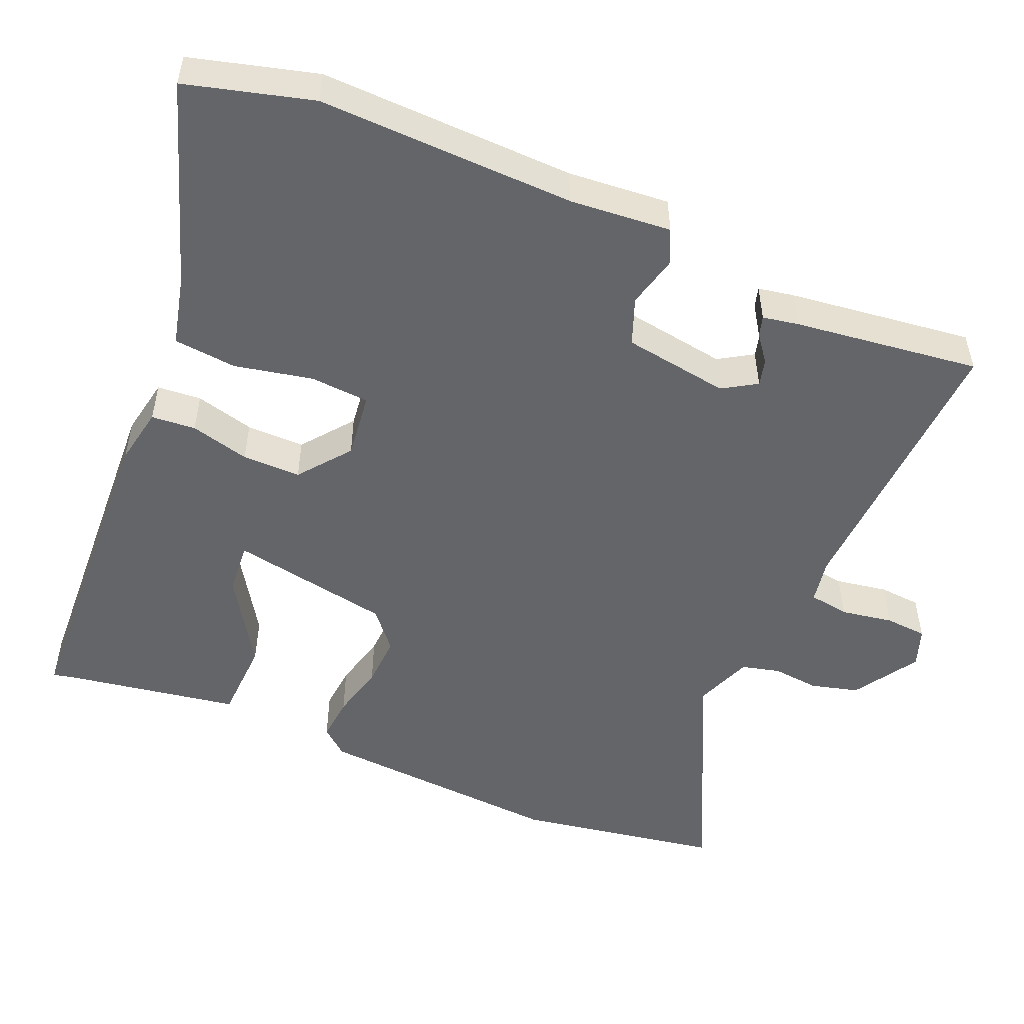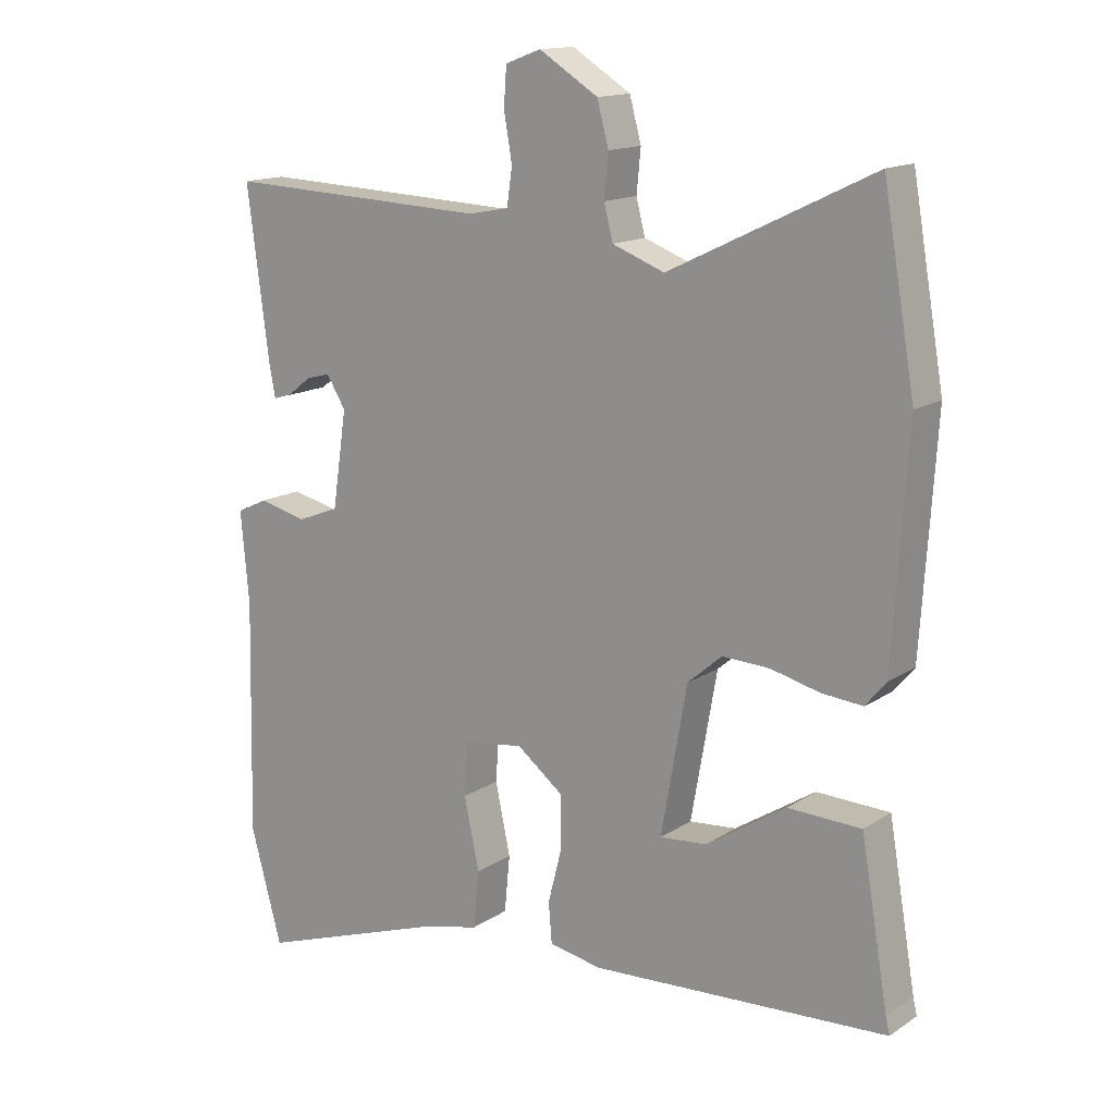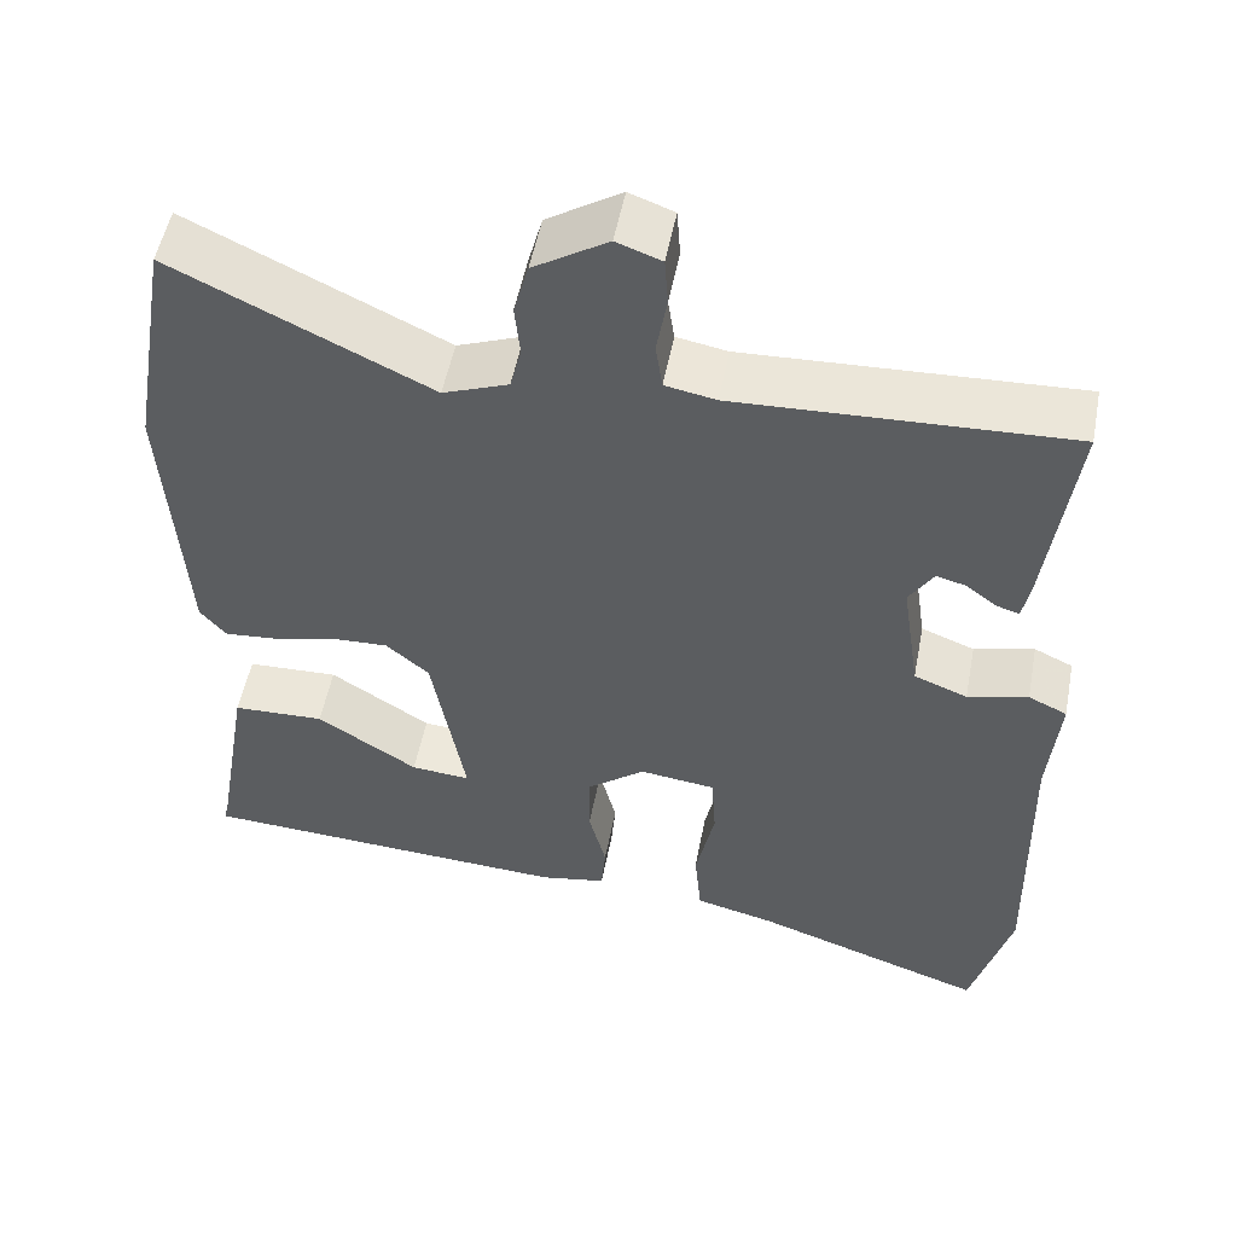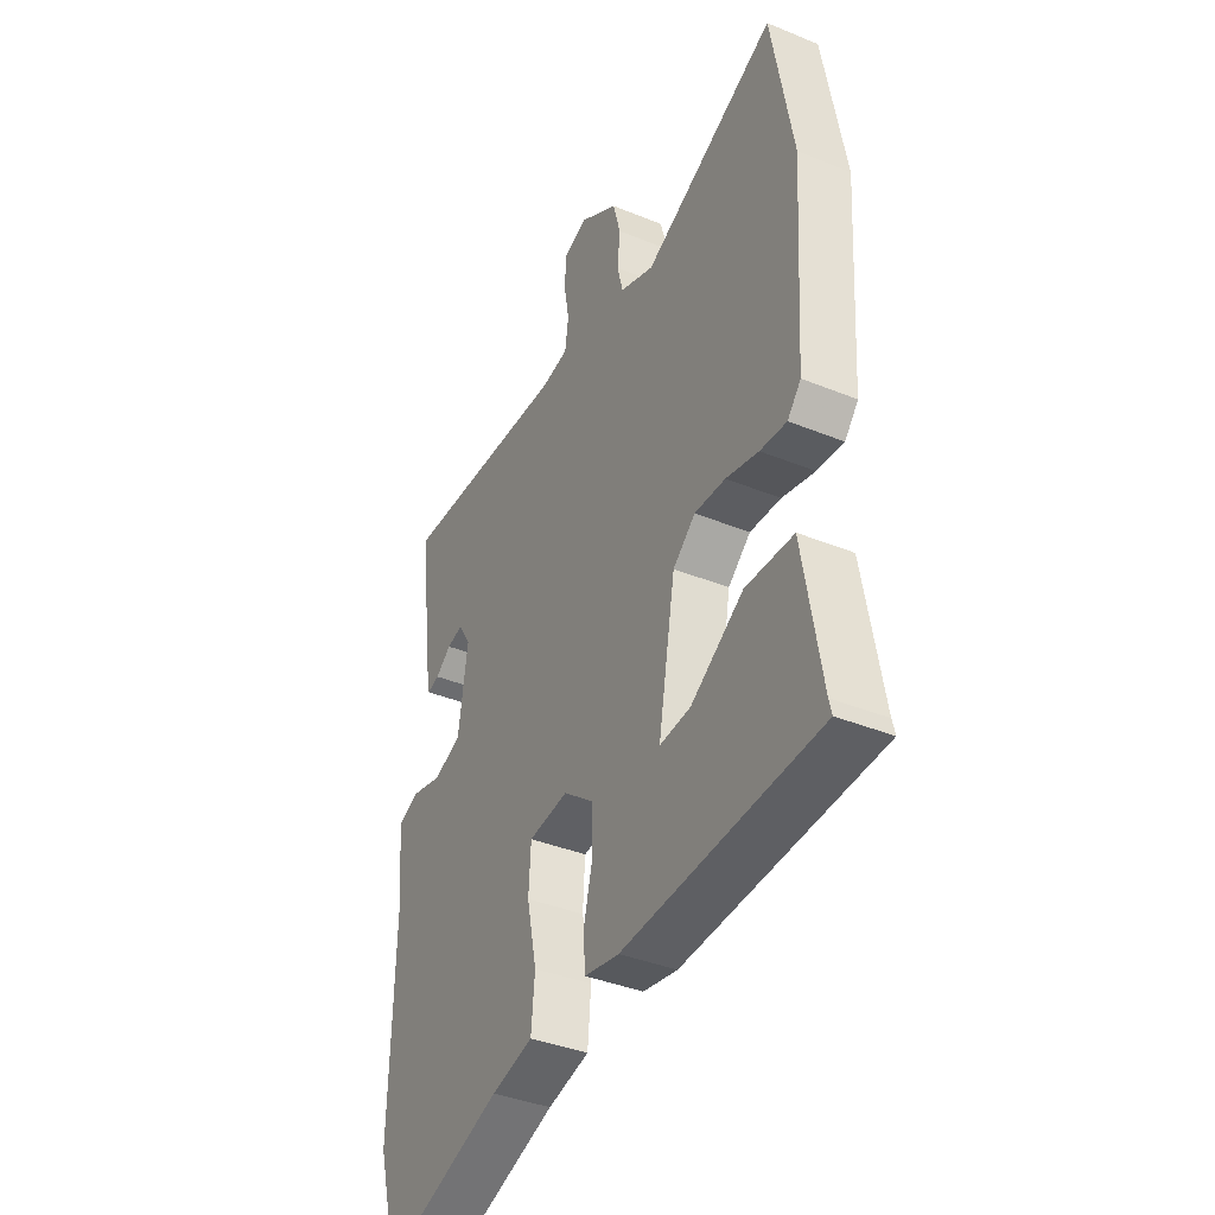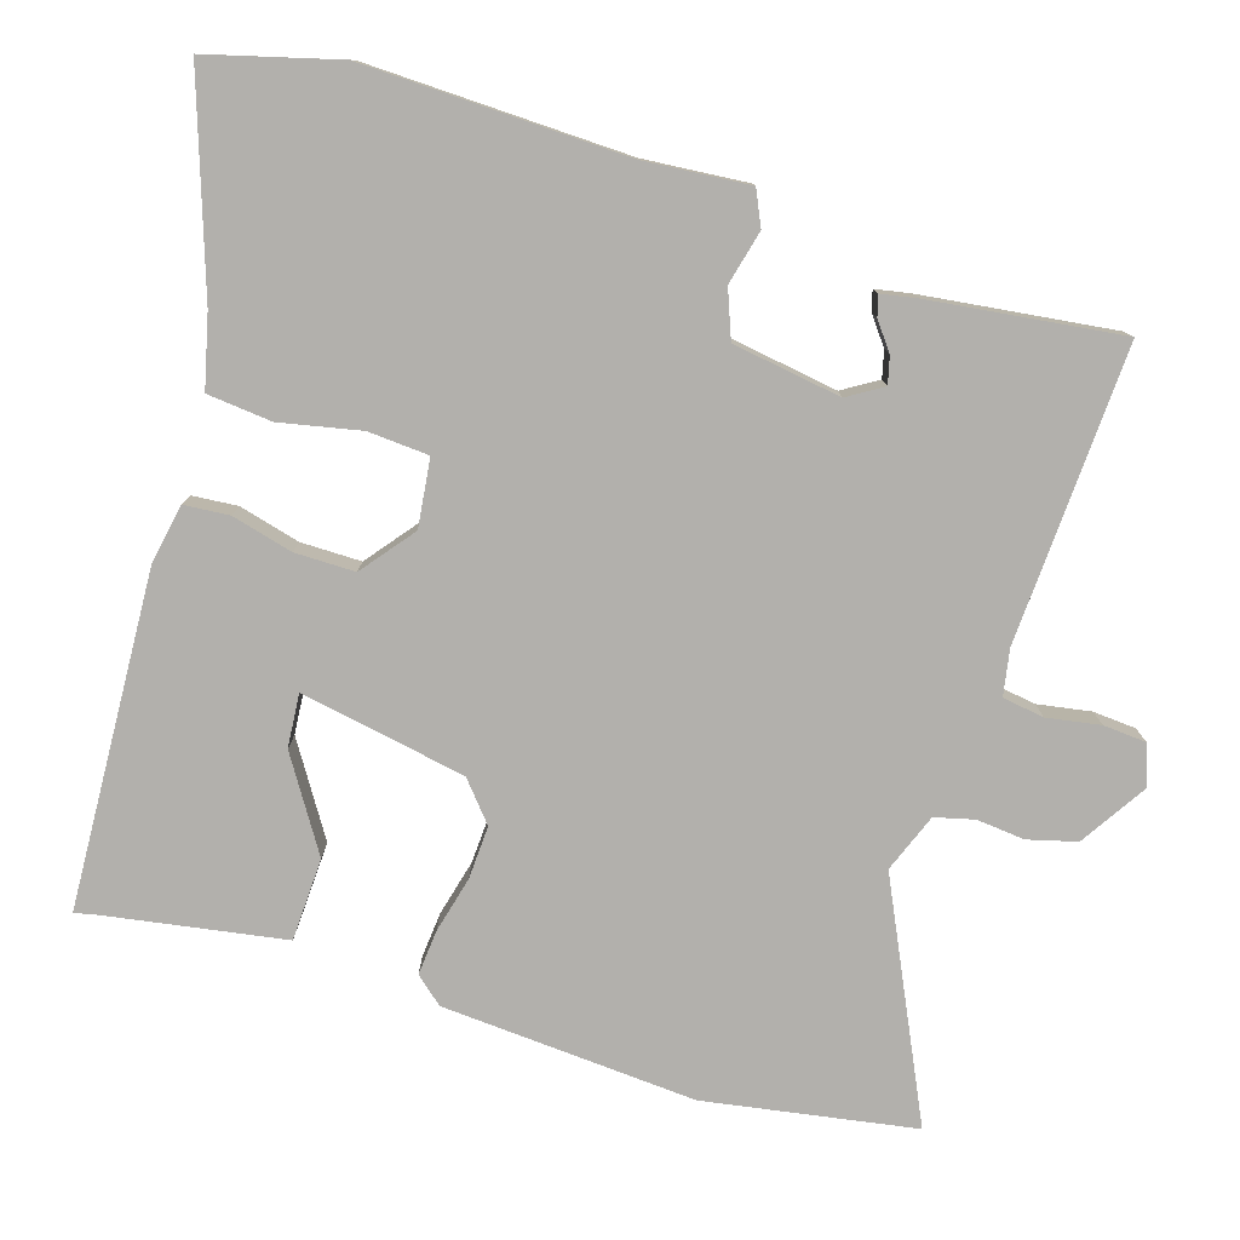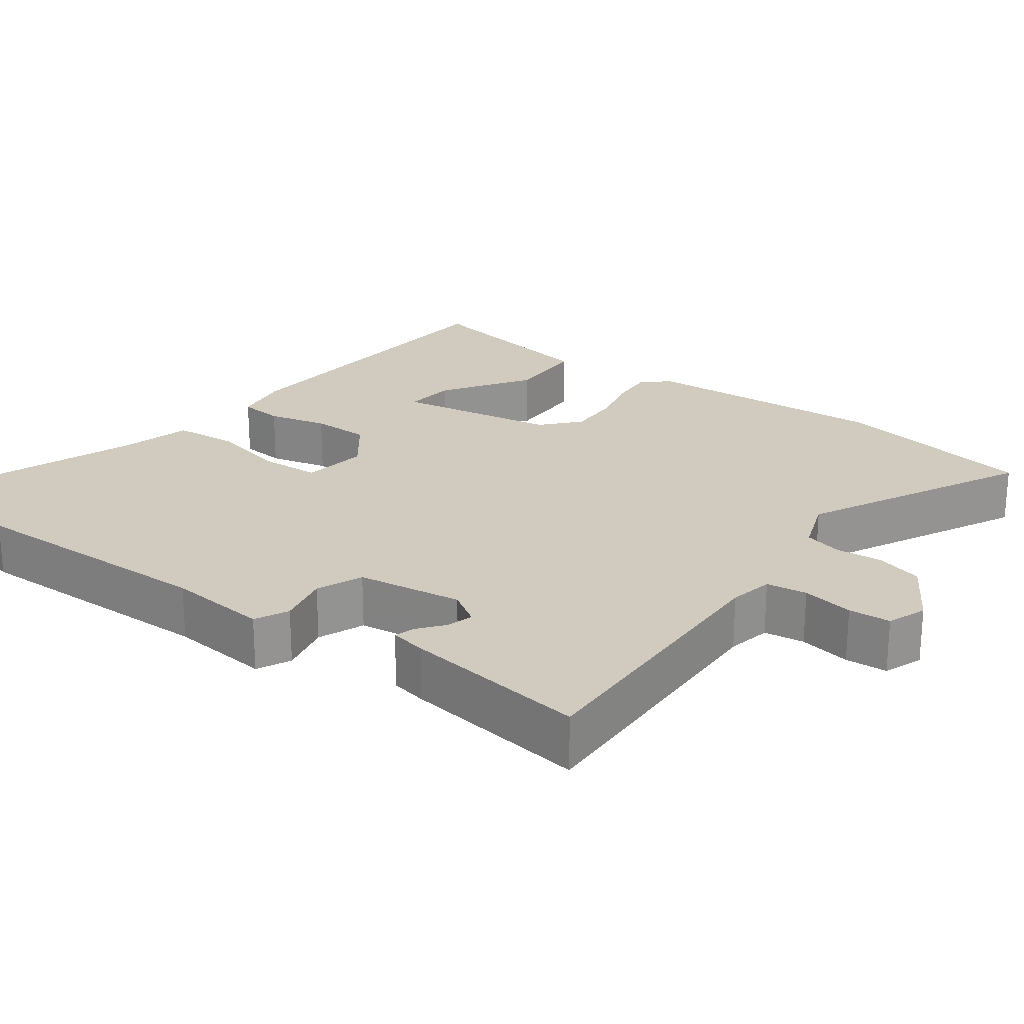
<metadata>
{"format":"obj","ext":"obj","renderer":"f3d","projection":"perspective","resolution":1024,"background":"white","views":[{"elev":-51.6,"azim":-113.2,"up":"+Y"},{"elev":14.7,"azim":36.1,"up":"+Z"},{"elev":52.4,"azim":-169.2,"up":"+Z"},{"elev":-38.5,"azim":62.7,"up":"+Z"},{"elev":-78.7,"azim":-107.5,"up":"+Y"},{"elev":23.4,"azim":-52.9,"up":"+Y"}]}
</metadata>
<code>
v -0.482 0.07 -0.565
v -0.528 0.07 -0.397
v -0.52 0.07 -0.055
v -0.532 0.07 0.08
v -0.487 0.07 0.101
v -0.417 0.07 0.084
v -0.355 0.07 0.108
v -0.334 0.07 0.249
v -0.362 0.07 0.294
v -0.397 0.07 0.285
v -0.432 0.07 0.258
v -0.459 0.07 0.25
v -0.468 0.07 0.298
v -0.5 0.07 0.545
v -0.115 0.07 0.528
v -0.056 0.07 0.539
v -0.048 0.07 0.593
v -0.06 0.07 0.662
v -0.056 0.07 0.718
v -0.004 0.07 0.737
v 0.082 0.07 0.683
v 0.099 0.07 0.62
v 0.093 0.07 0.558
v 0.106 0.07 0.507
v 0.182 0.07 0.478
v 0.479 0.07 0.621
v 0.526 0.07 0.35
v 0.505 0.07 0.02
v 0.475 0.07 -0.016
v 0.416 0.07 -0.011
v 0.343 0.07 0.007
v 0.274 0.07 0.01
v 0.224 0.07 -0.033
v 0.186 0.07 -0.248
v 0.255 0.07 -0.242
v 0.372 0.07 -0.167
v 0.479 0.07 -0.171
v 0.519 0.07 -0.405
v 0.525 0.07 -0.43
v 0.09 0.07 -0.454
v 0.013 0.07 -0.44
v 0.008 0.07 -0.381
v 0.028 0.07 -0.302
v 0.028 0.07 -0.224
v -0.04 0.07 -0.171
v -0.128 0.07 -0.182
v -0.133 0.07 -0.261
v -0.111 0.07 -0.365
v -0.119 0.07 -0.449
v -0.212 0.07 -0.472
v -0.482 0 -0.565
v -0.528 0 -0.397
v -0.52 0 -0.055
v -0.532 0 0.08
v -0.487 0 0.101
v -0.417 0 0.084
v -0.355 0 0.108
v -0.334 0 0.249
v -0.362 0 0.294
v -0.397 0 0.285
v -0.432 0 0.258
v -0.459 0 0.25
v -0.468 0 0.298
v -0.5 0 0.545
v -0.115 0 0.528
v -0.056 0 0.539
v -0.048 0 0.593
v -0.06 0 0.662
v -0.056 0 0.718
v -0.004 0 0.737
v 0.082 0 0.683
v 0.099 0 0.62
v 0.093 0 0.558
v 0.106 0 0.507
v 0.182 0 0.478
v 0.479 0 0.621
v 0.526 0 0.35
v 0.505 0 0.02
v 0.475 0 -0.016
v 0.416 0 -0.011
v 0.343 0 0.007
v 0.274 0 0.01
v 0.224 0 -0.033
v 0.186 0 -0.248
v 0.255 0 -0.242
v 0.372 0 -0.167
v 0.479 0 -0.171
v 0.519 0 -0.405
v 0.525 0 -0.43
v 0.09 0 -0.454
v 0.013 0 -0.44
v 0.008 0 -0.381
v 0.028 0 -0.302
v 0.028 0 -0.224
v -0.04 0 -0.171
v -0.128 0 -0.182
v -0.133 0 -0.261
v -0.111 0 -0.365
v -0.119 0 -0.449
v -0.212 0 -0.472
f 47 48 49 50
f 1 2 3
f 50 1 3
f 47 50 3
f 46 47 3
f 4 5 6
f 3 4 6
f 46 3 6
f 45 46 6
f 41 42 43
f 40 41 43
f 39 40 43
f 38 39 43
f 38 43 44
f 35 36 37 38
f 34 35 38
f 34 38 44 45
f 29 30 31
f 28 29 31
f 27 28 31
f 26 27 31
f 25 26 31
f 24 25 31 32
f 21 22 23
f 20 21 23
f 19 20 23
f 18 19 23
f 17 18 23
f 16 17 23 24
f 24 32 33
f 16 24 33
f 15 16 33
f 13 14 15
f 12 13 15
f 11 12 15
f 10 11 15
f 45 6 7
f 34 45 7
f 33 34 7
f 9 10 15
f 8 9 15 33
f 7 8 33
f 100 99 98 97
f 53 52 51
f 53 51 100
f 53 100 97
f 53 97 96
f 56 55 54
f 56 54 53
f 56 53 96
f 56 96 95
f 93 92 91
f 93 91 90
f 93 90 89
f 93 89 88
f 94 93 88
f 88 87 86 85
f 88 85 84
f 95 94 88 84
f 81 80 79
f 81 79 78
f 81 78 77
f 81 77 76
f 81 76 75
f 82 81 75 74
f 73 72 71
f 73 71 70
f 73 70 69
f 73 69 68
f 73 68 67
f 74 73 67 66
f 83 82 74
f 83 74 66
f 83 66 65
f 65 64 63
f 65 63 62
f 65 62 61
f 65 61 60
f 57 56 95
f 57 95 84
f 57 84 83
f 65 60 59
f 83 65 59 58
f 83 58 57
f 1 51 52 2
f 2 52 53 3
f 3 53 54 4
f 4 54 55 5
f 5 55 56 6
f 6 56 57 7
f 7 57 58 8
f 8 58 59 9
f 9 59 60 10
f 10 60 61 11
f 11 61 62 12
f 12 62 63 13
f 13 63 64 14
f 14 64 65 15
f 15 65 66 16
f 16 66 67 17
f 17 67 68 18
f 18 68 69 19
f 19 69 70 20
f 20 70 71 21
f 21 71 72 22
f 22 72 73 23
f 23 73 74 24
f 24 74 75 25
f 25 75 76 26
f 26 76 77 27
f 27 77 78 28
f 28 78 79 29
f 29 79 80 30
f 30 80 81 31
f 31 81 82 32
f 32 82 83 33
f 33 83 84 34
f 34 84 85 35
f 35 85 86 36
f 36 86 87 37
f 37 87 88 38
f 38 88 89 39
f 39 89 90 40
f 40 90 91 41
f 41 91 92 42
f 42 92 93 43
f 43 93 94 44
f 44 94 95 45
f 45 95 96 46
f 46 96 97 47
f 47 97 98 48
f 48 98 99 49
f 49 99 100 50
f 50 100 51 1

</code>
